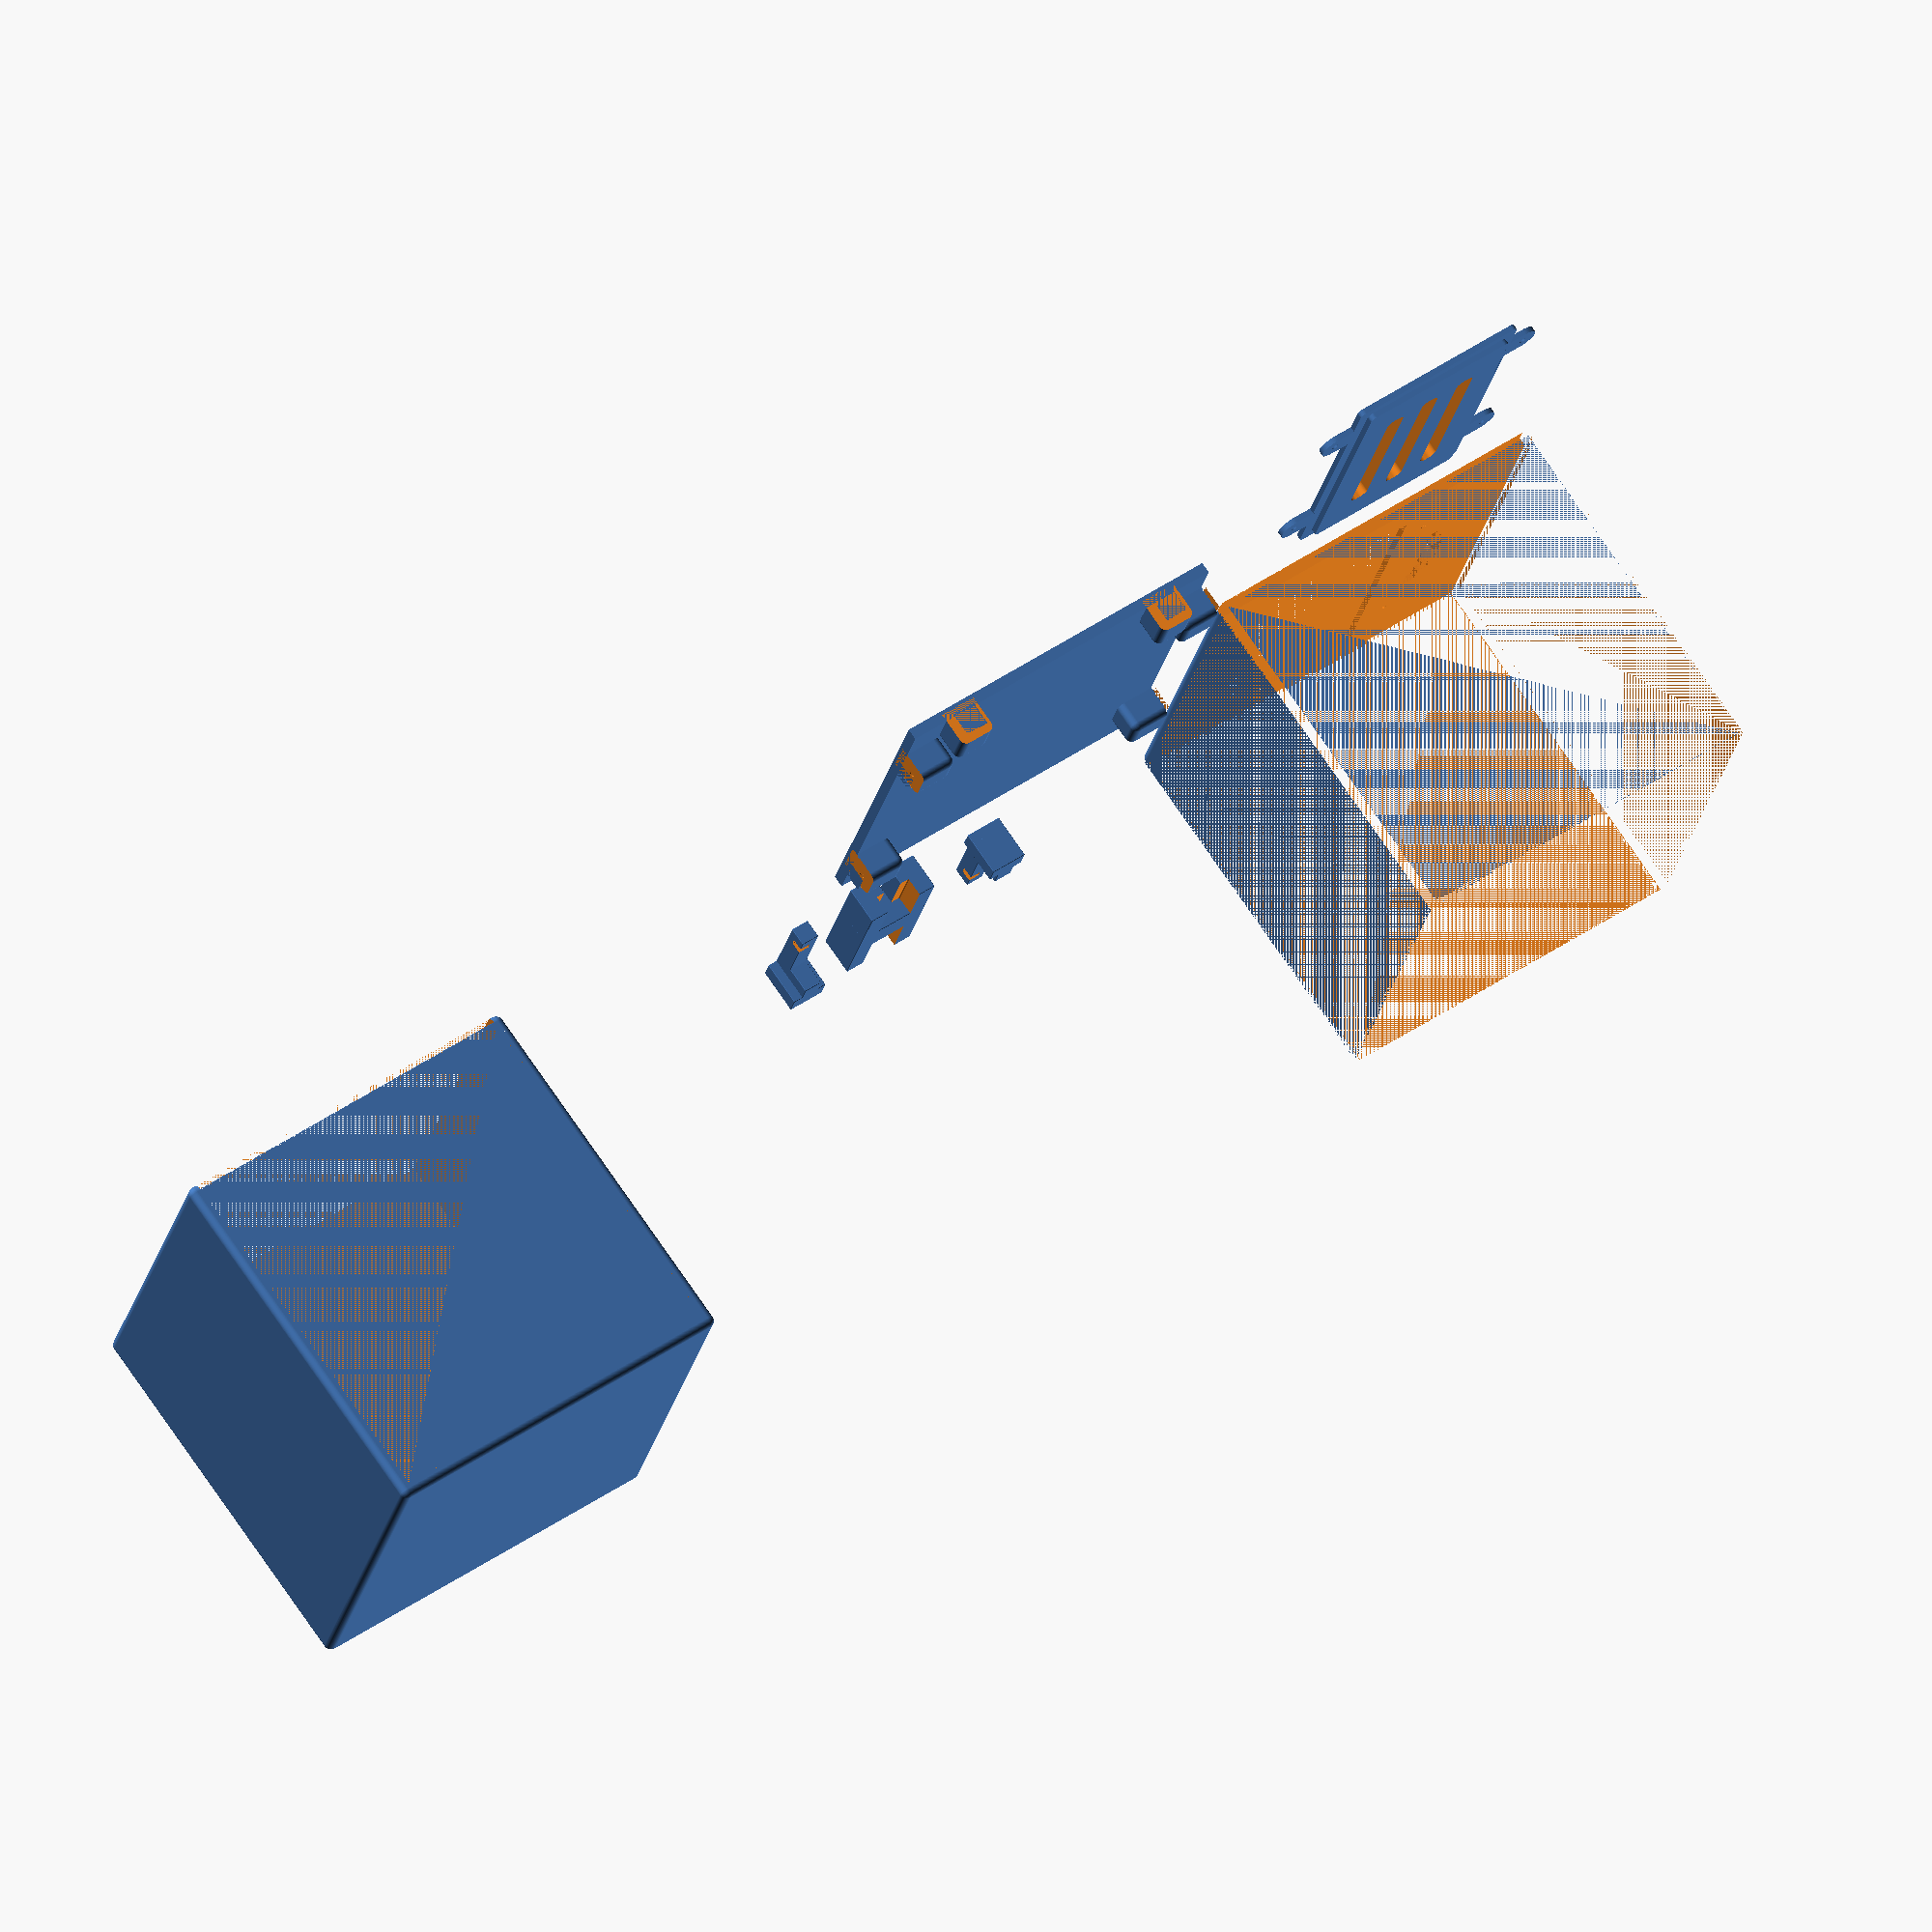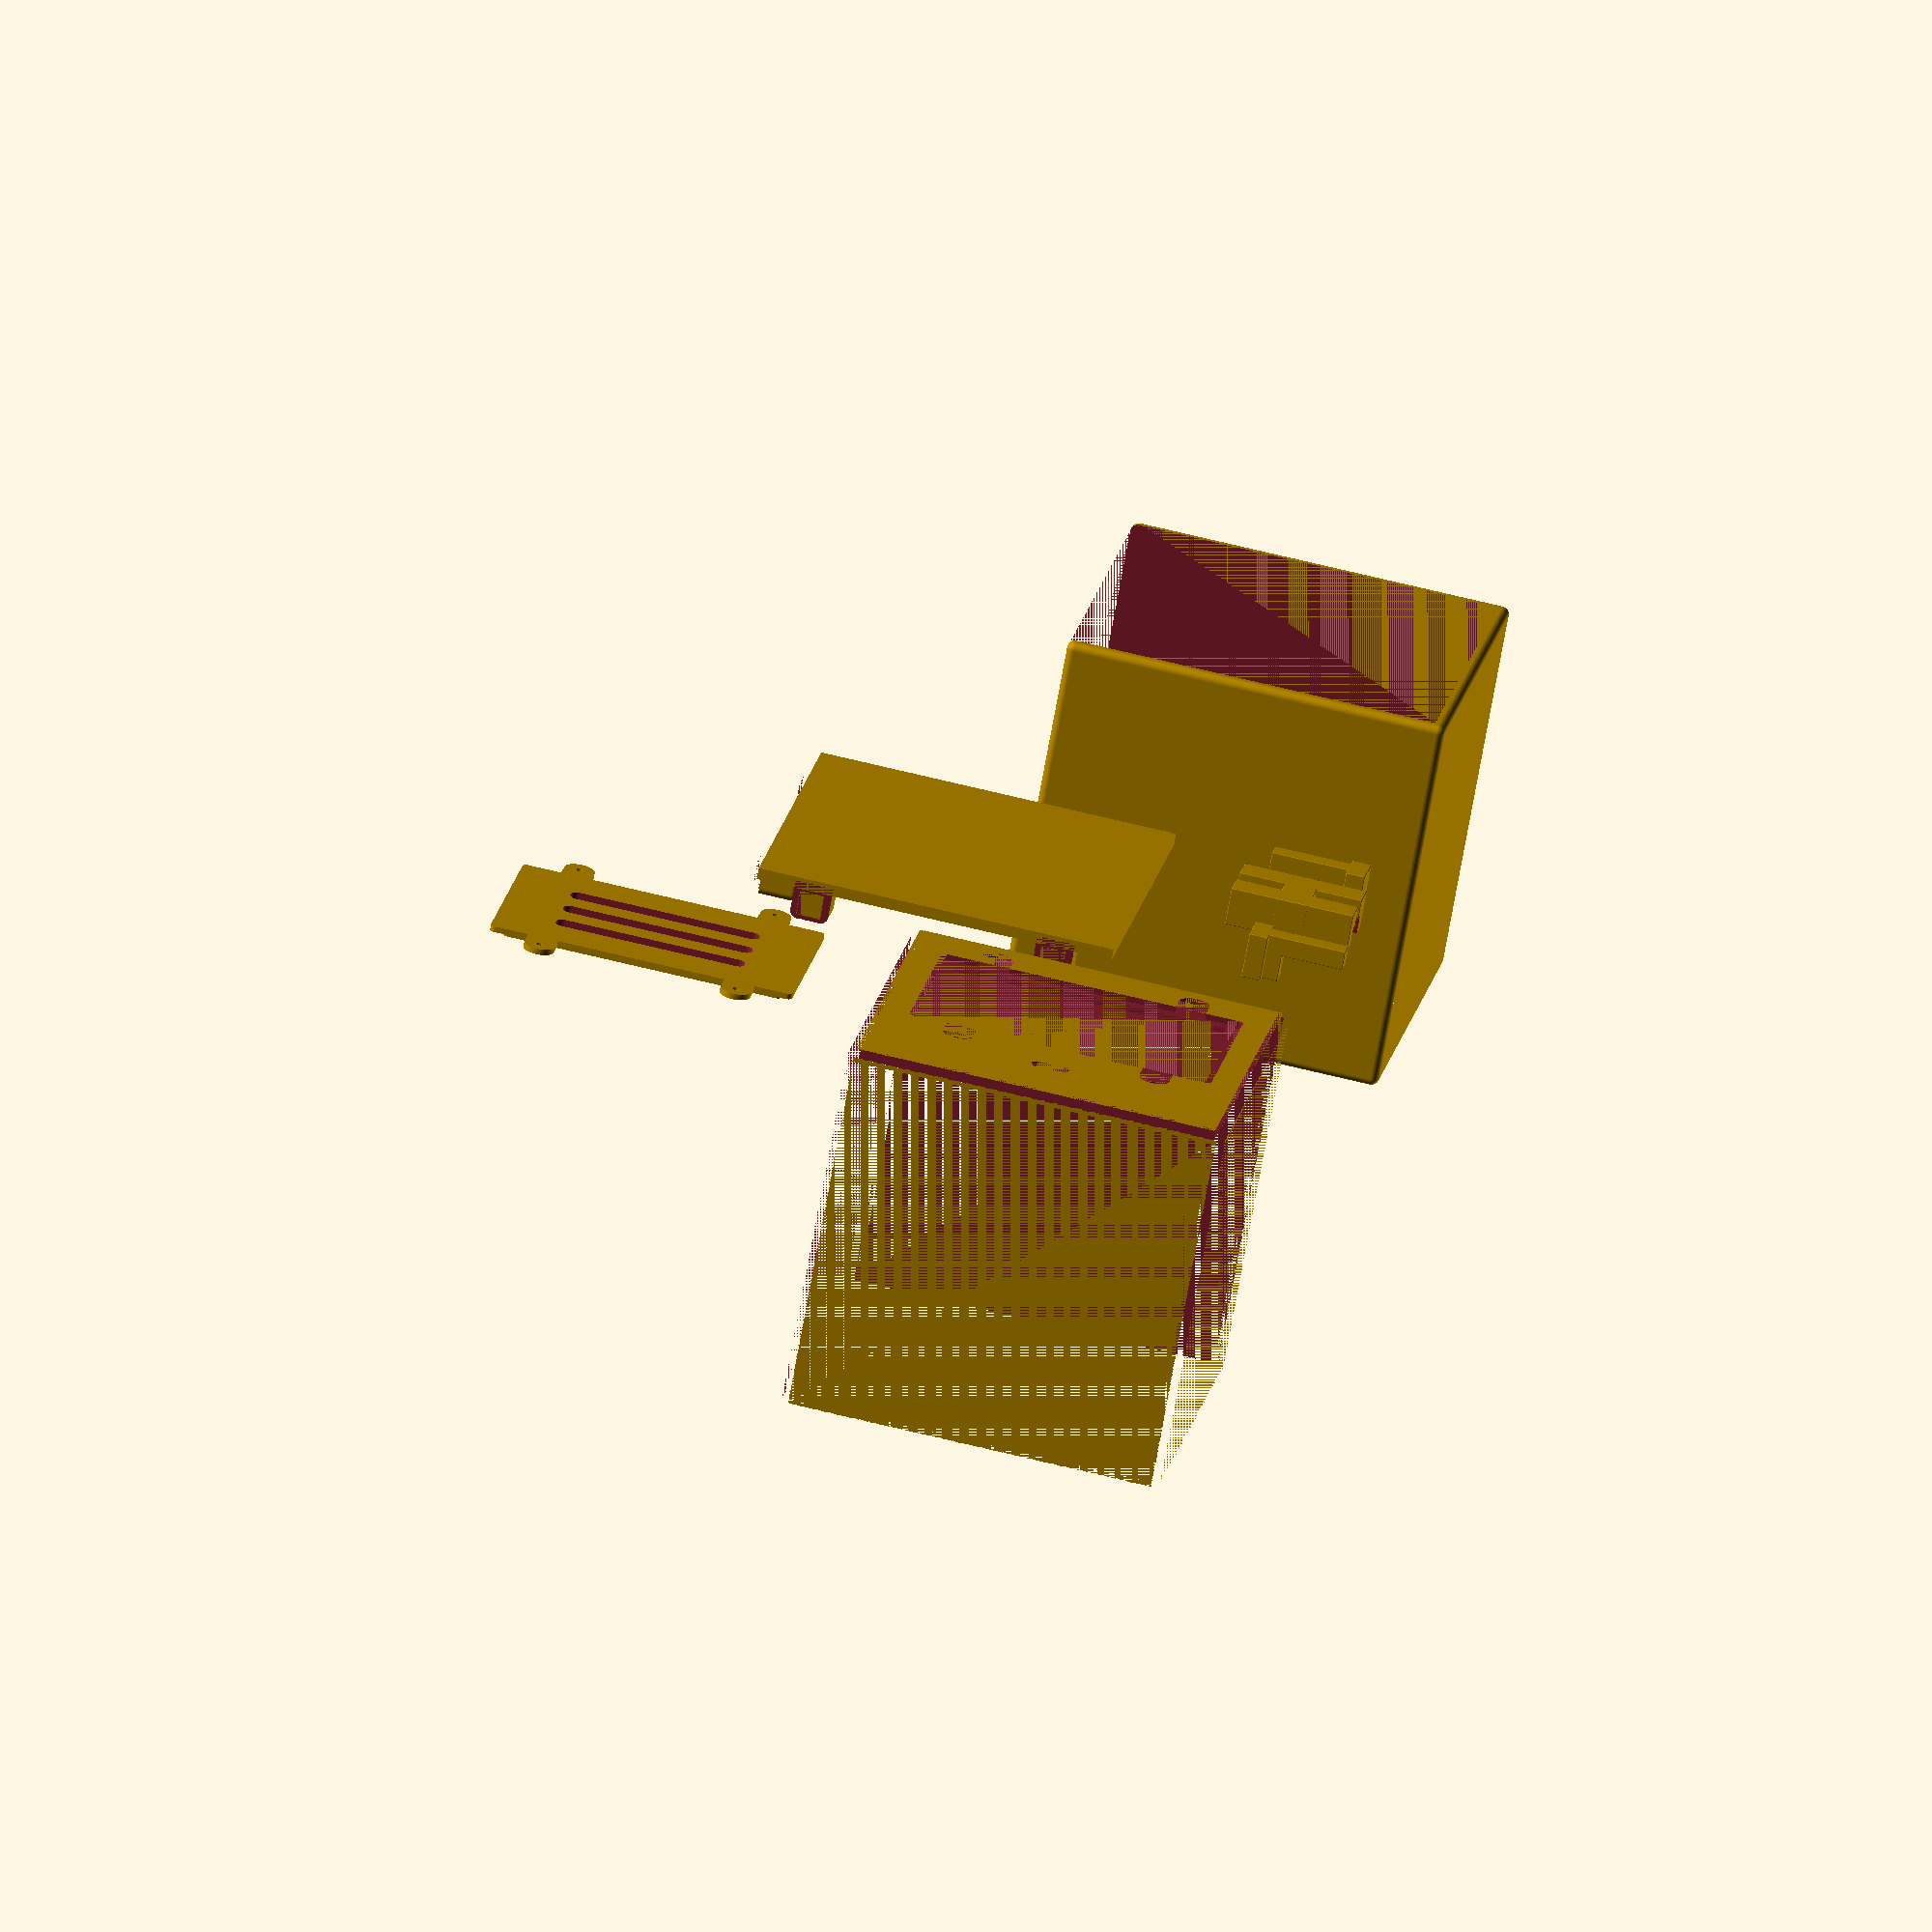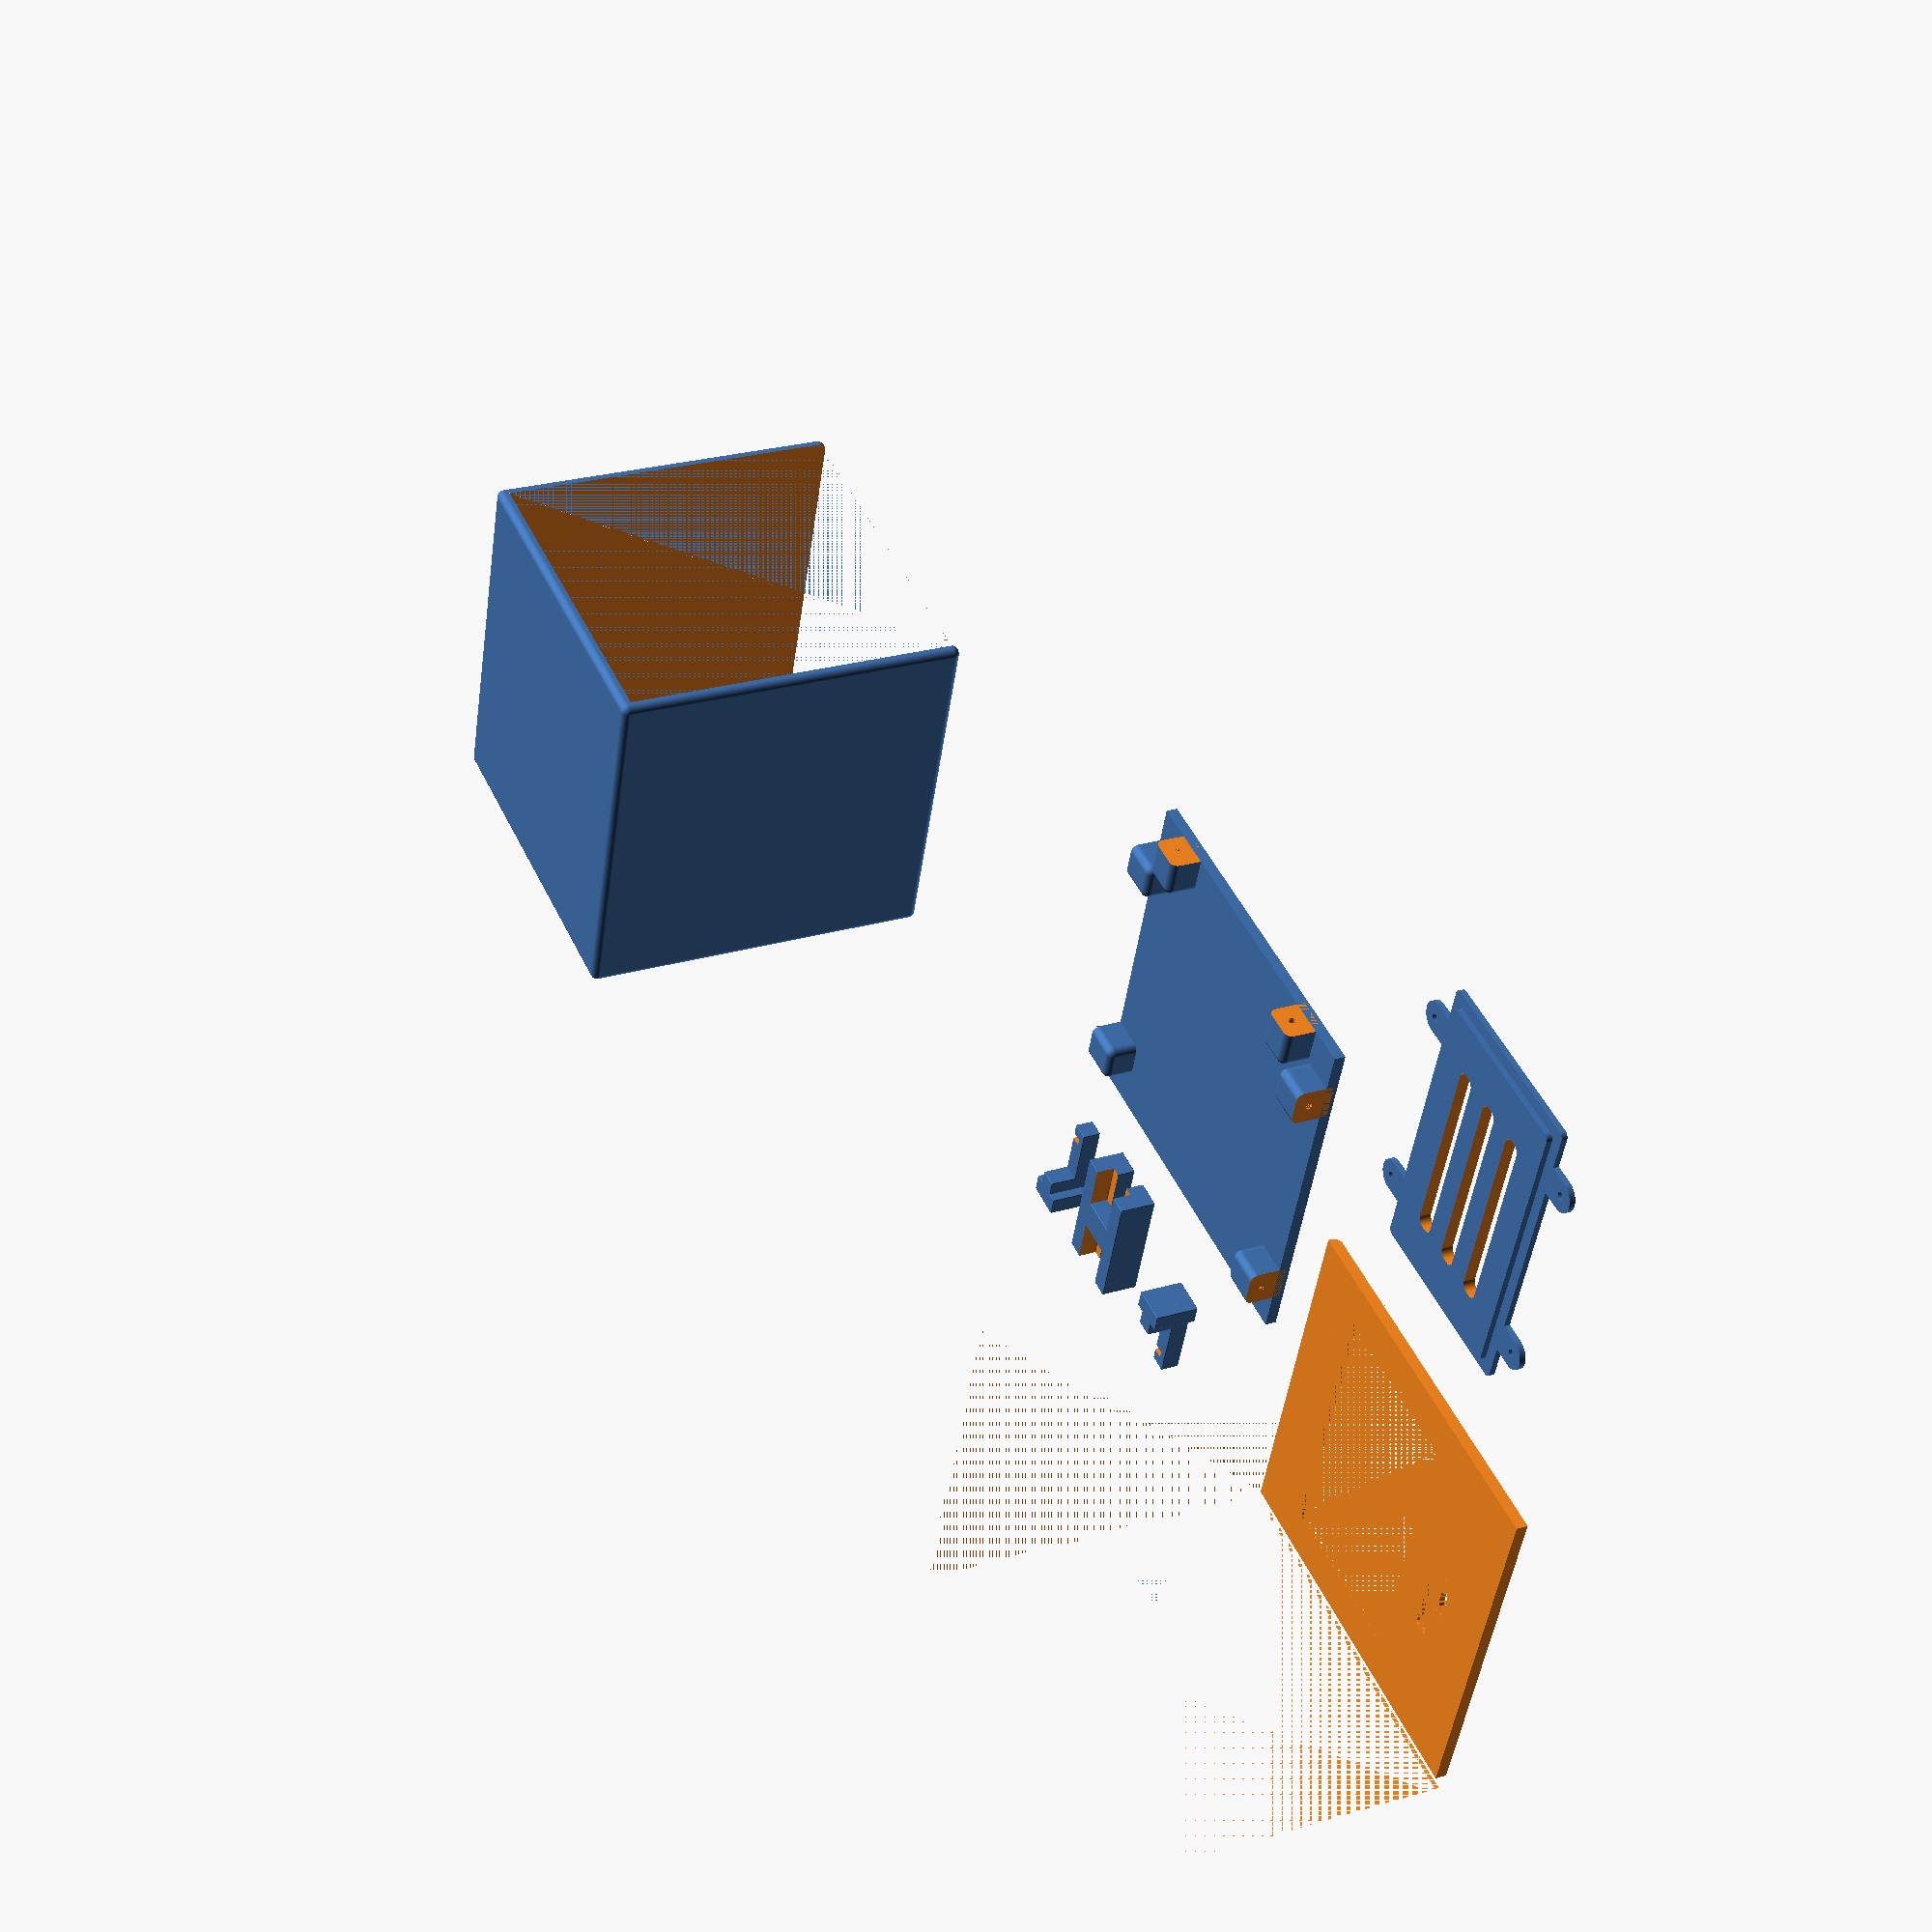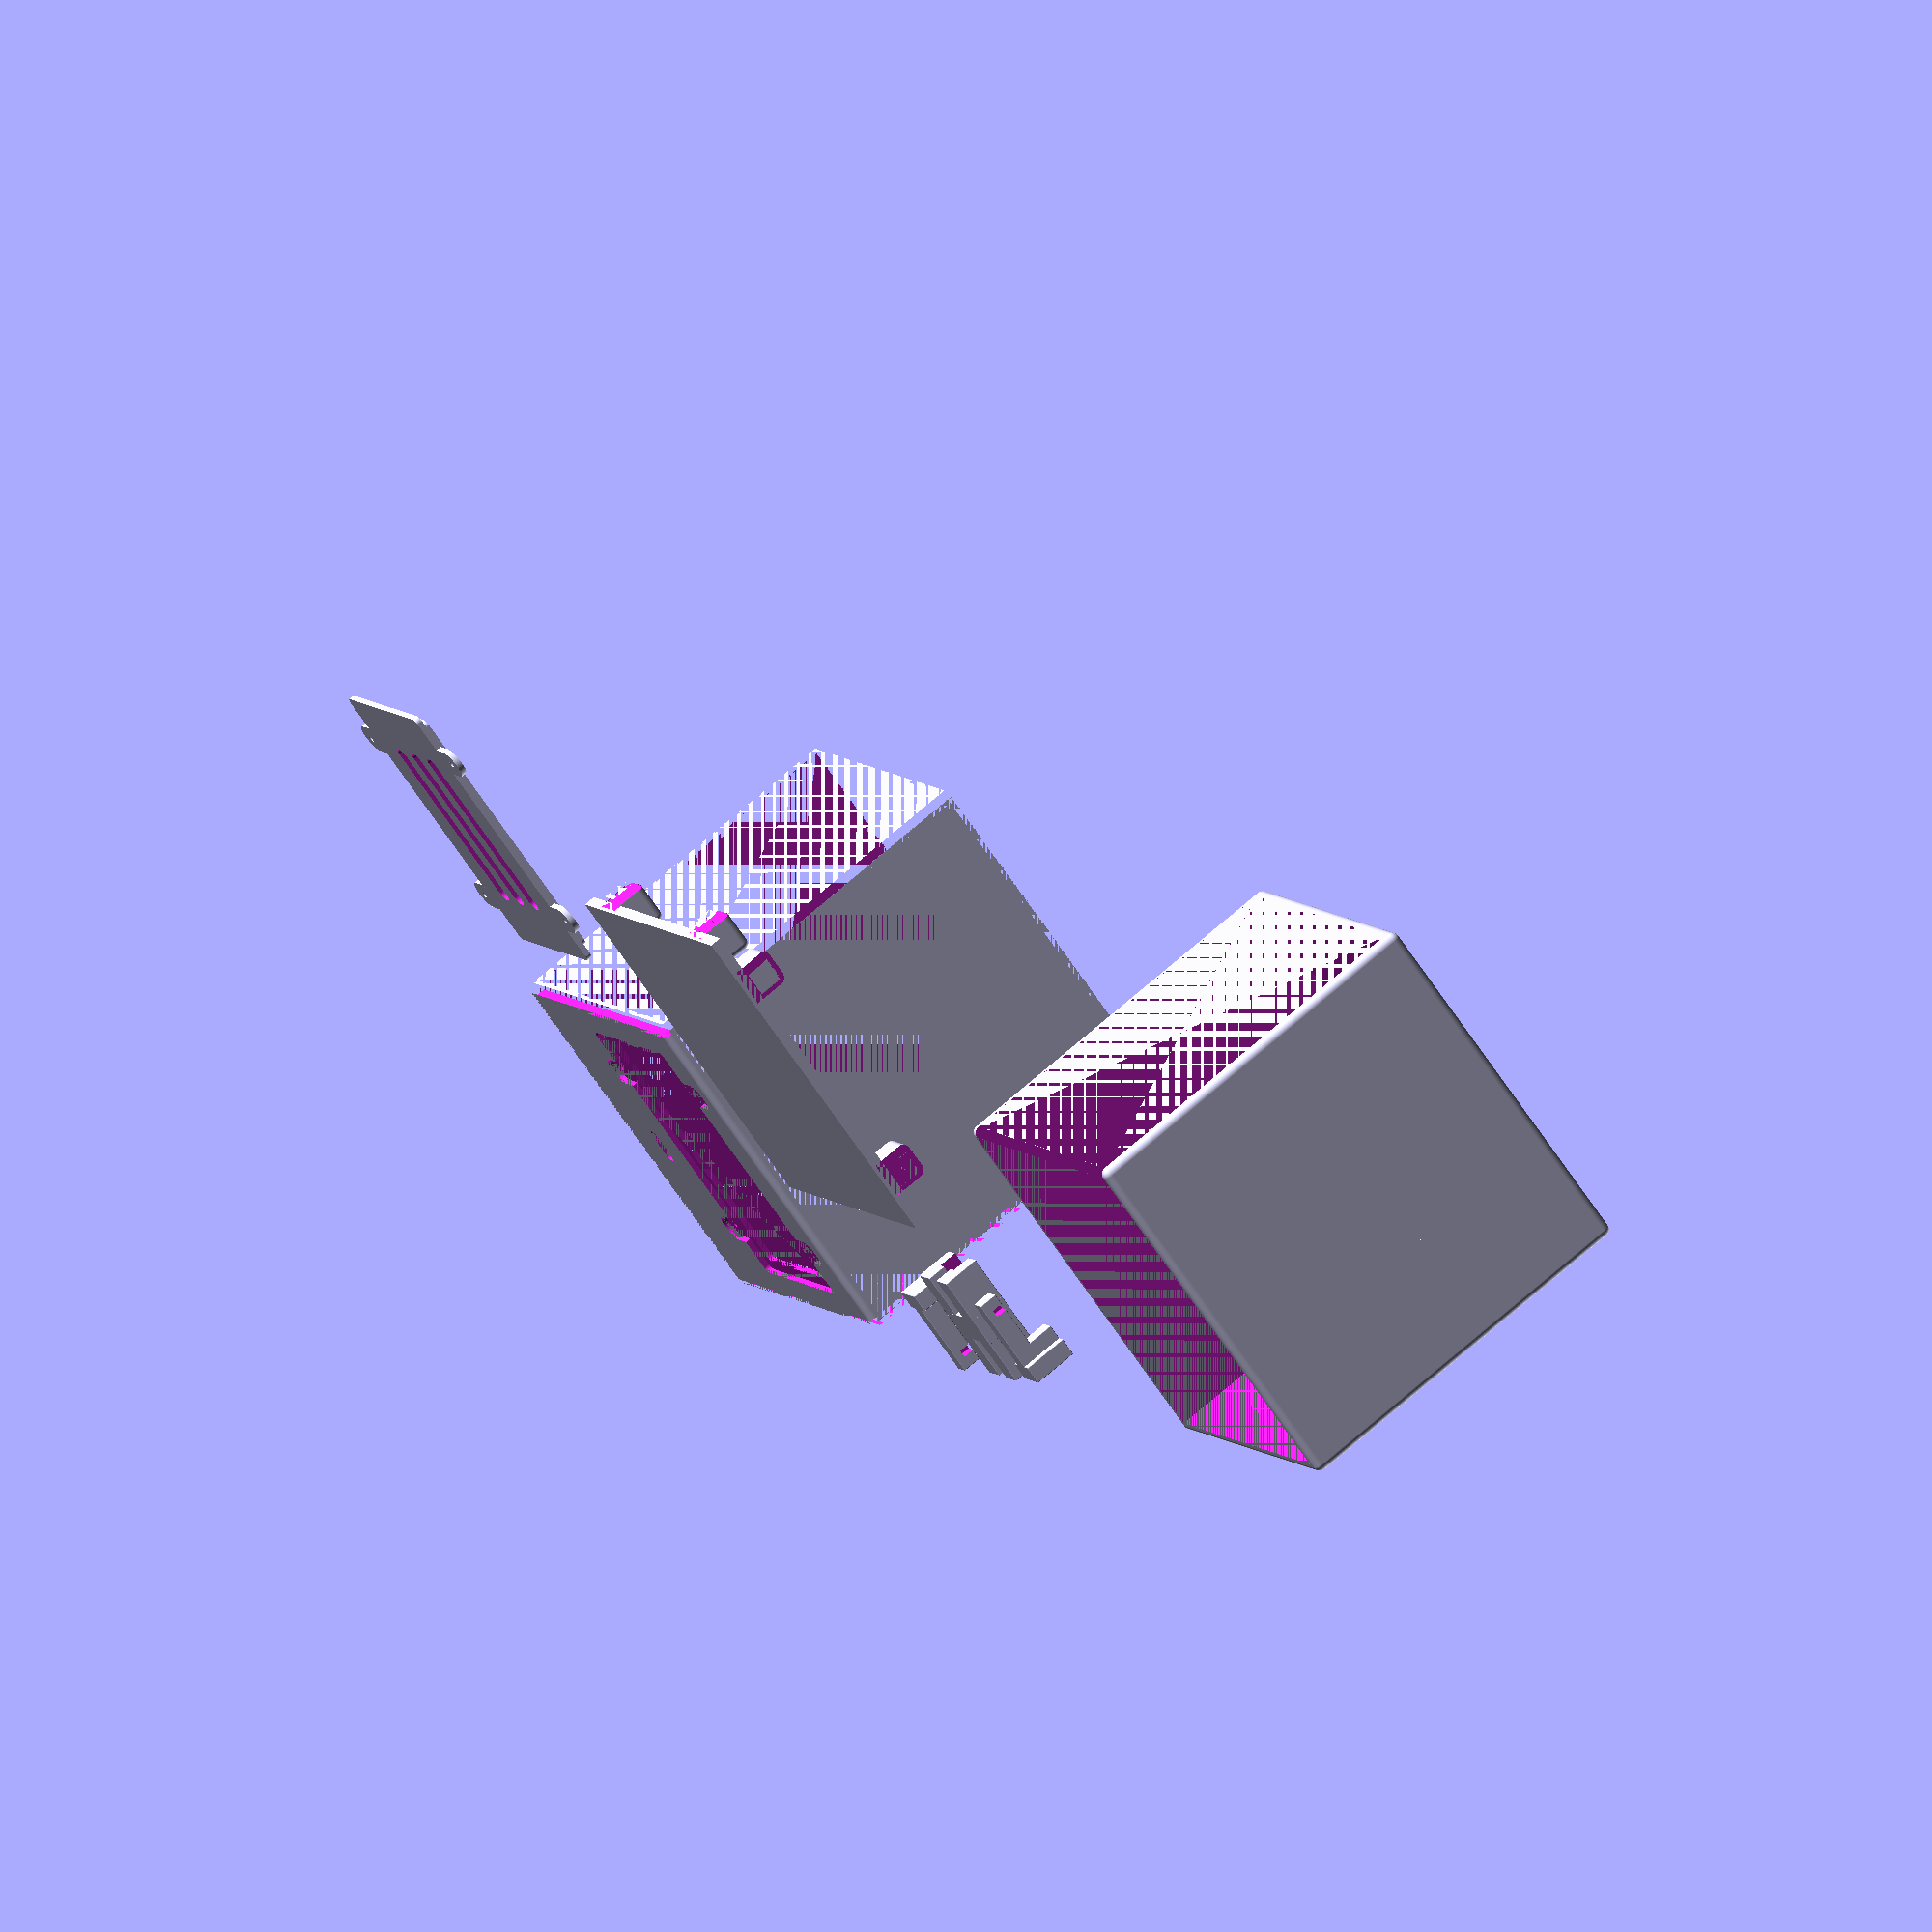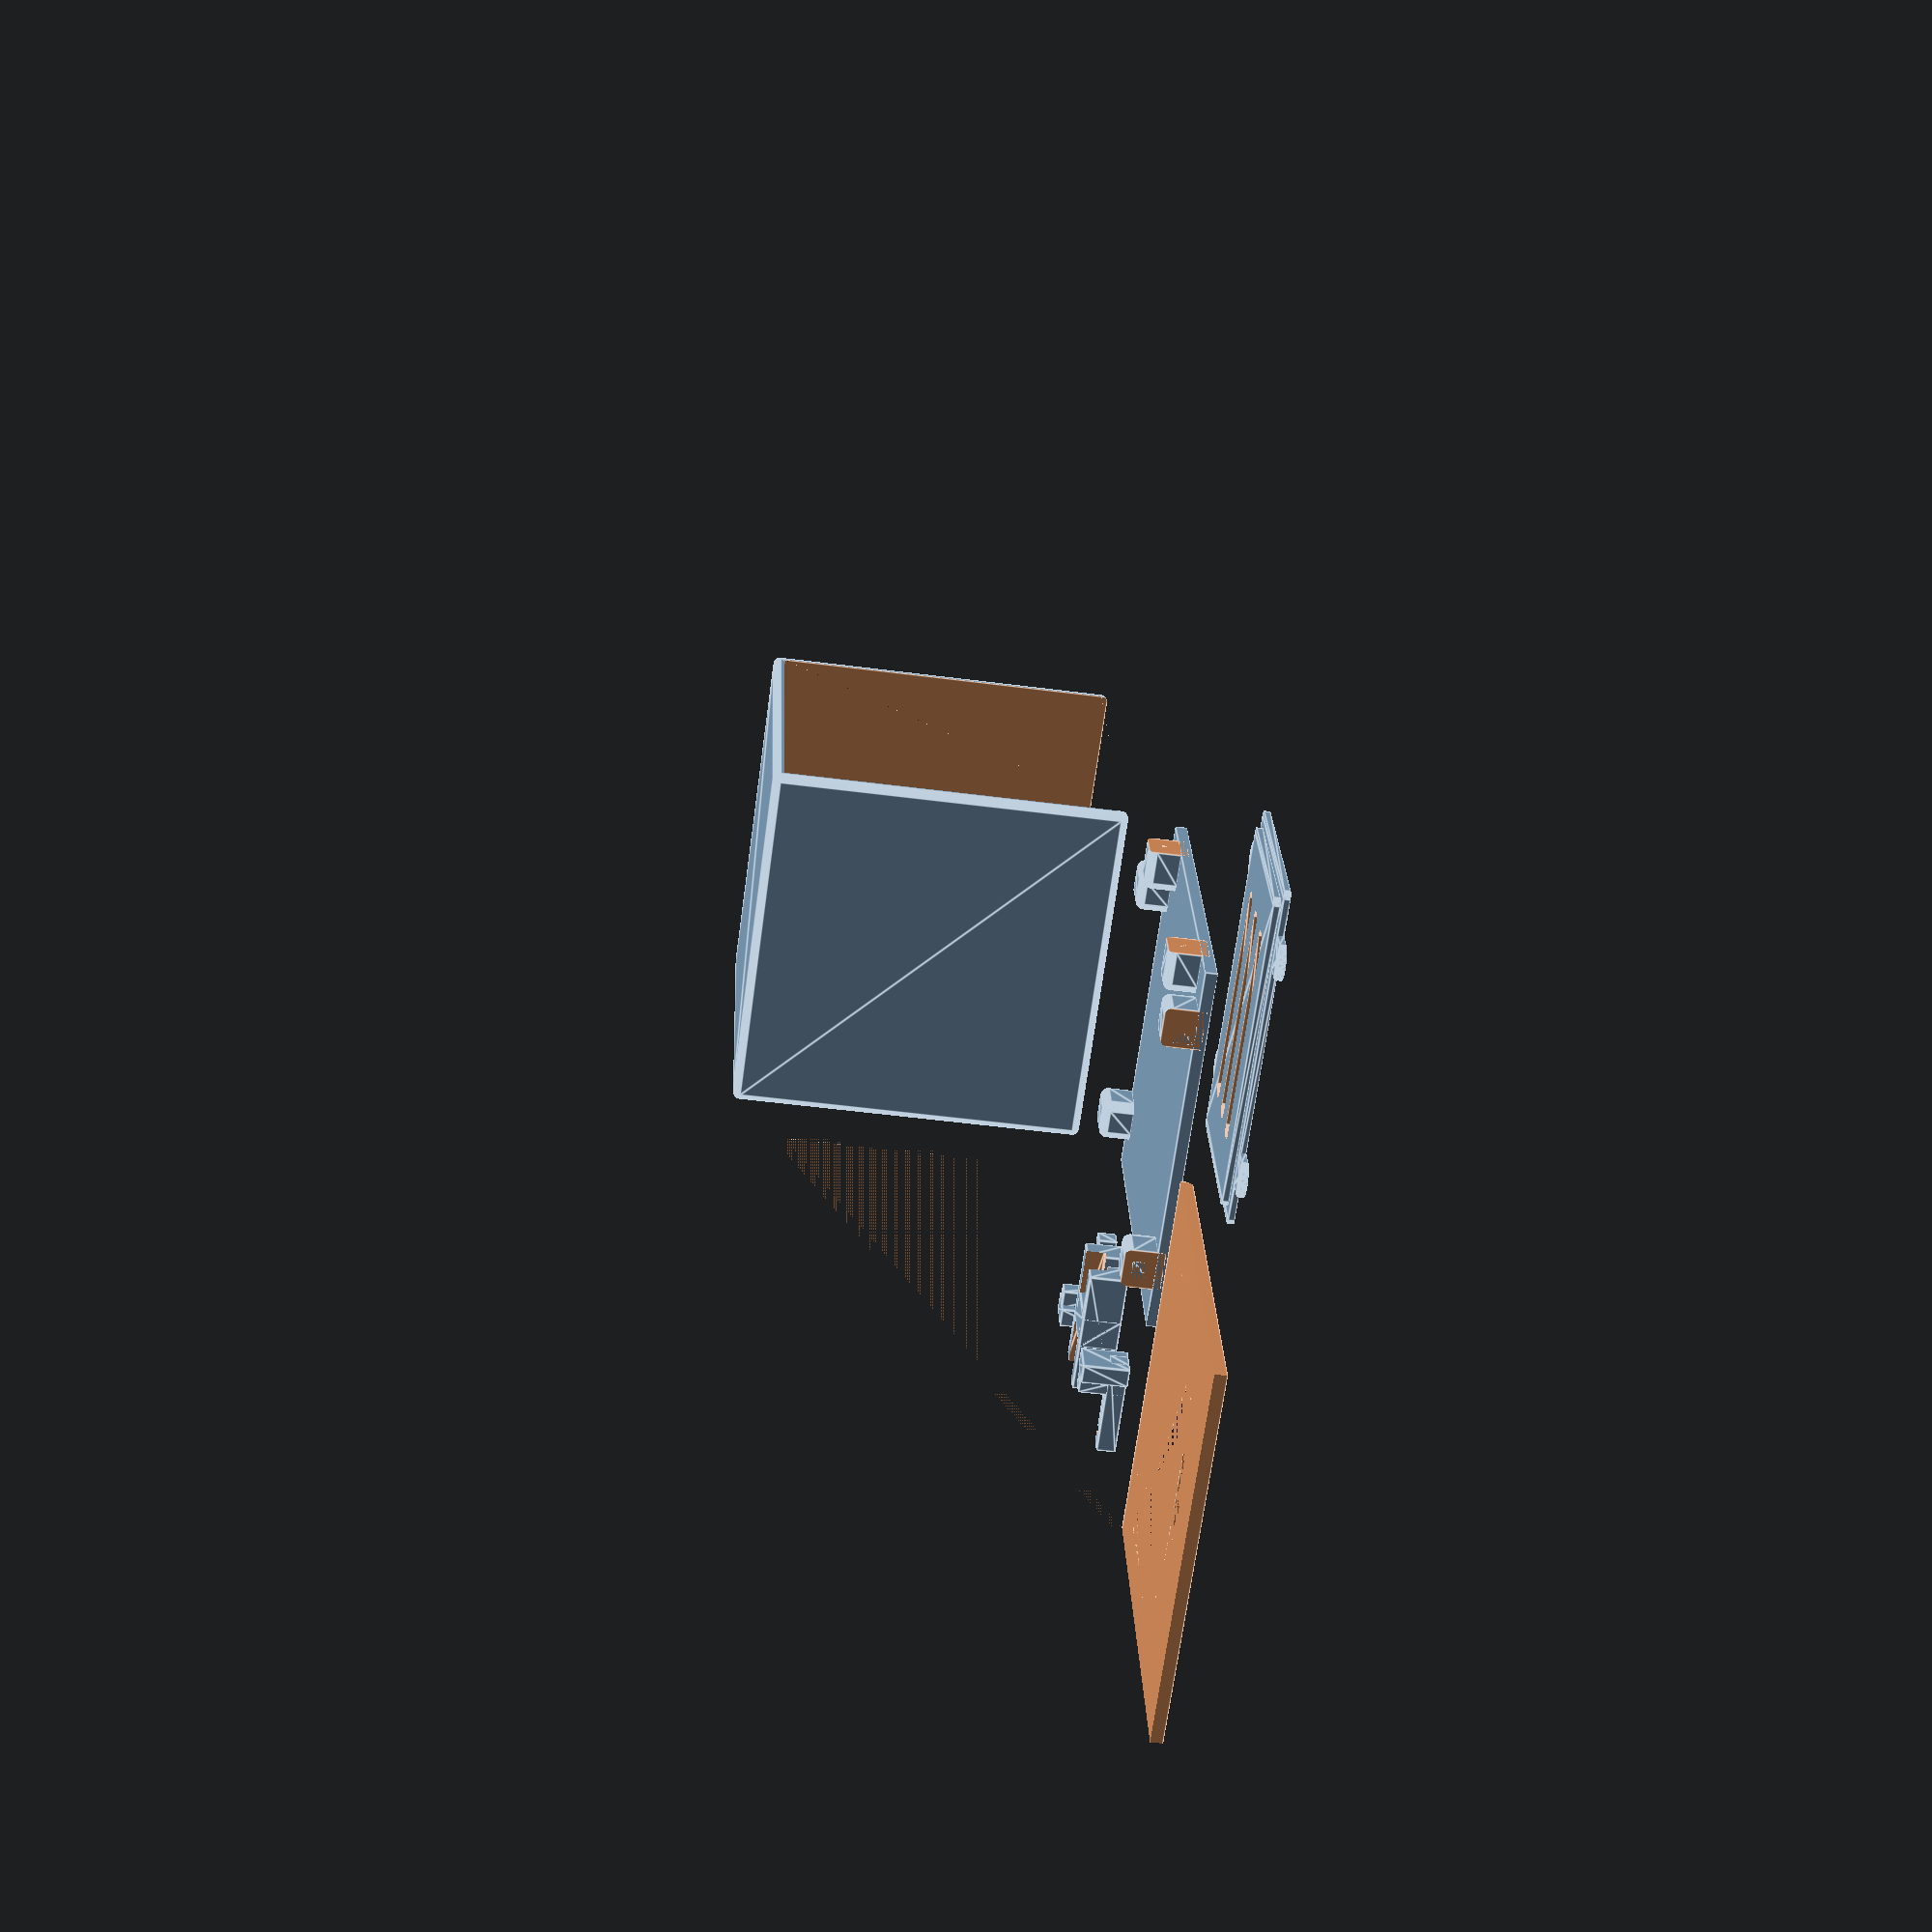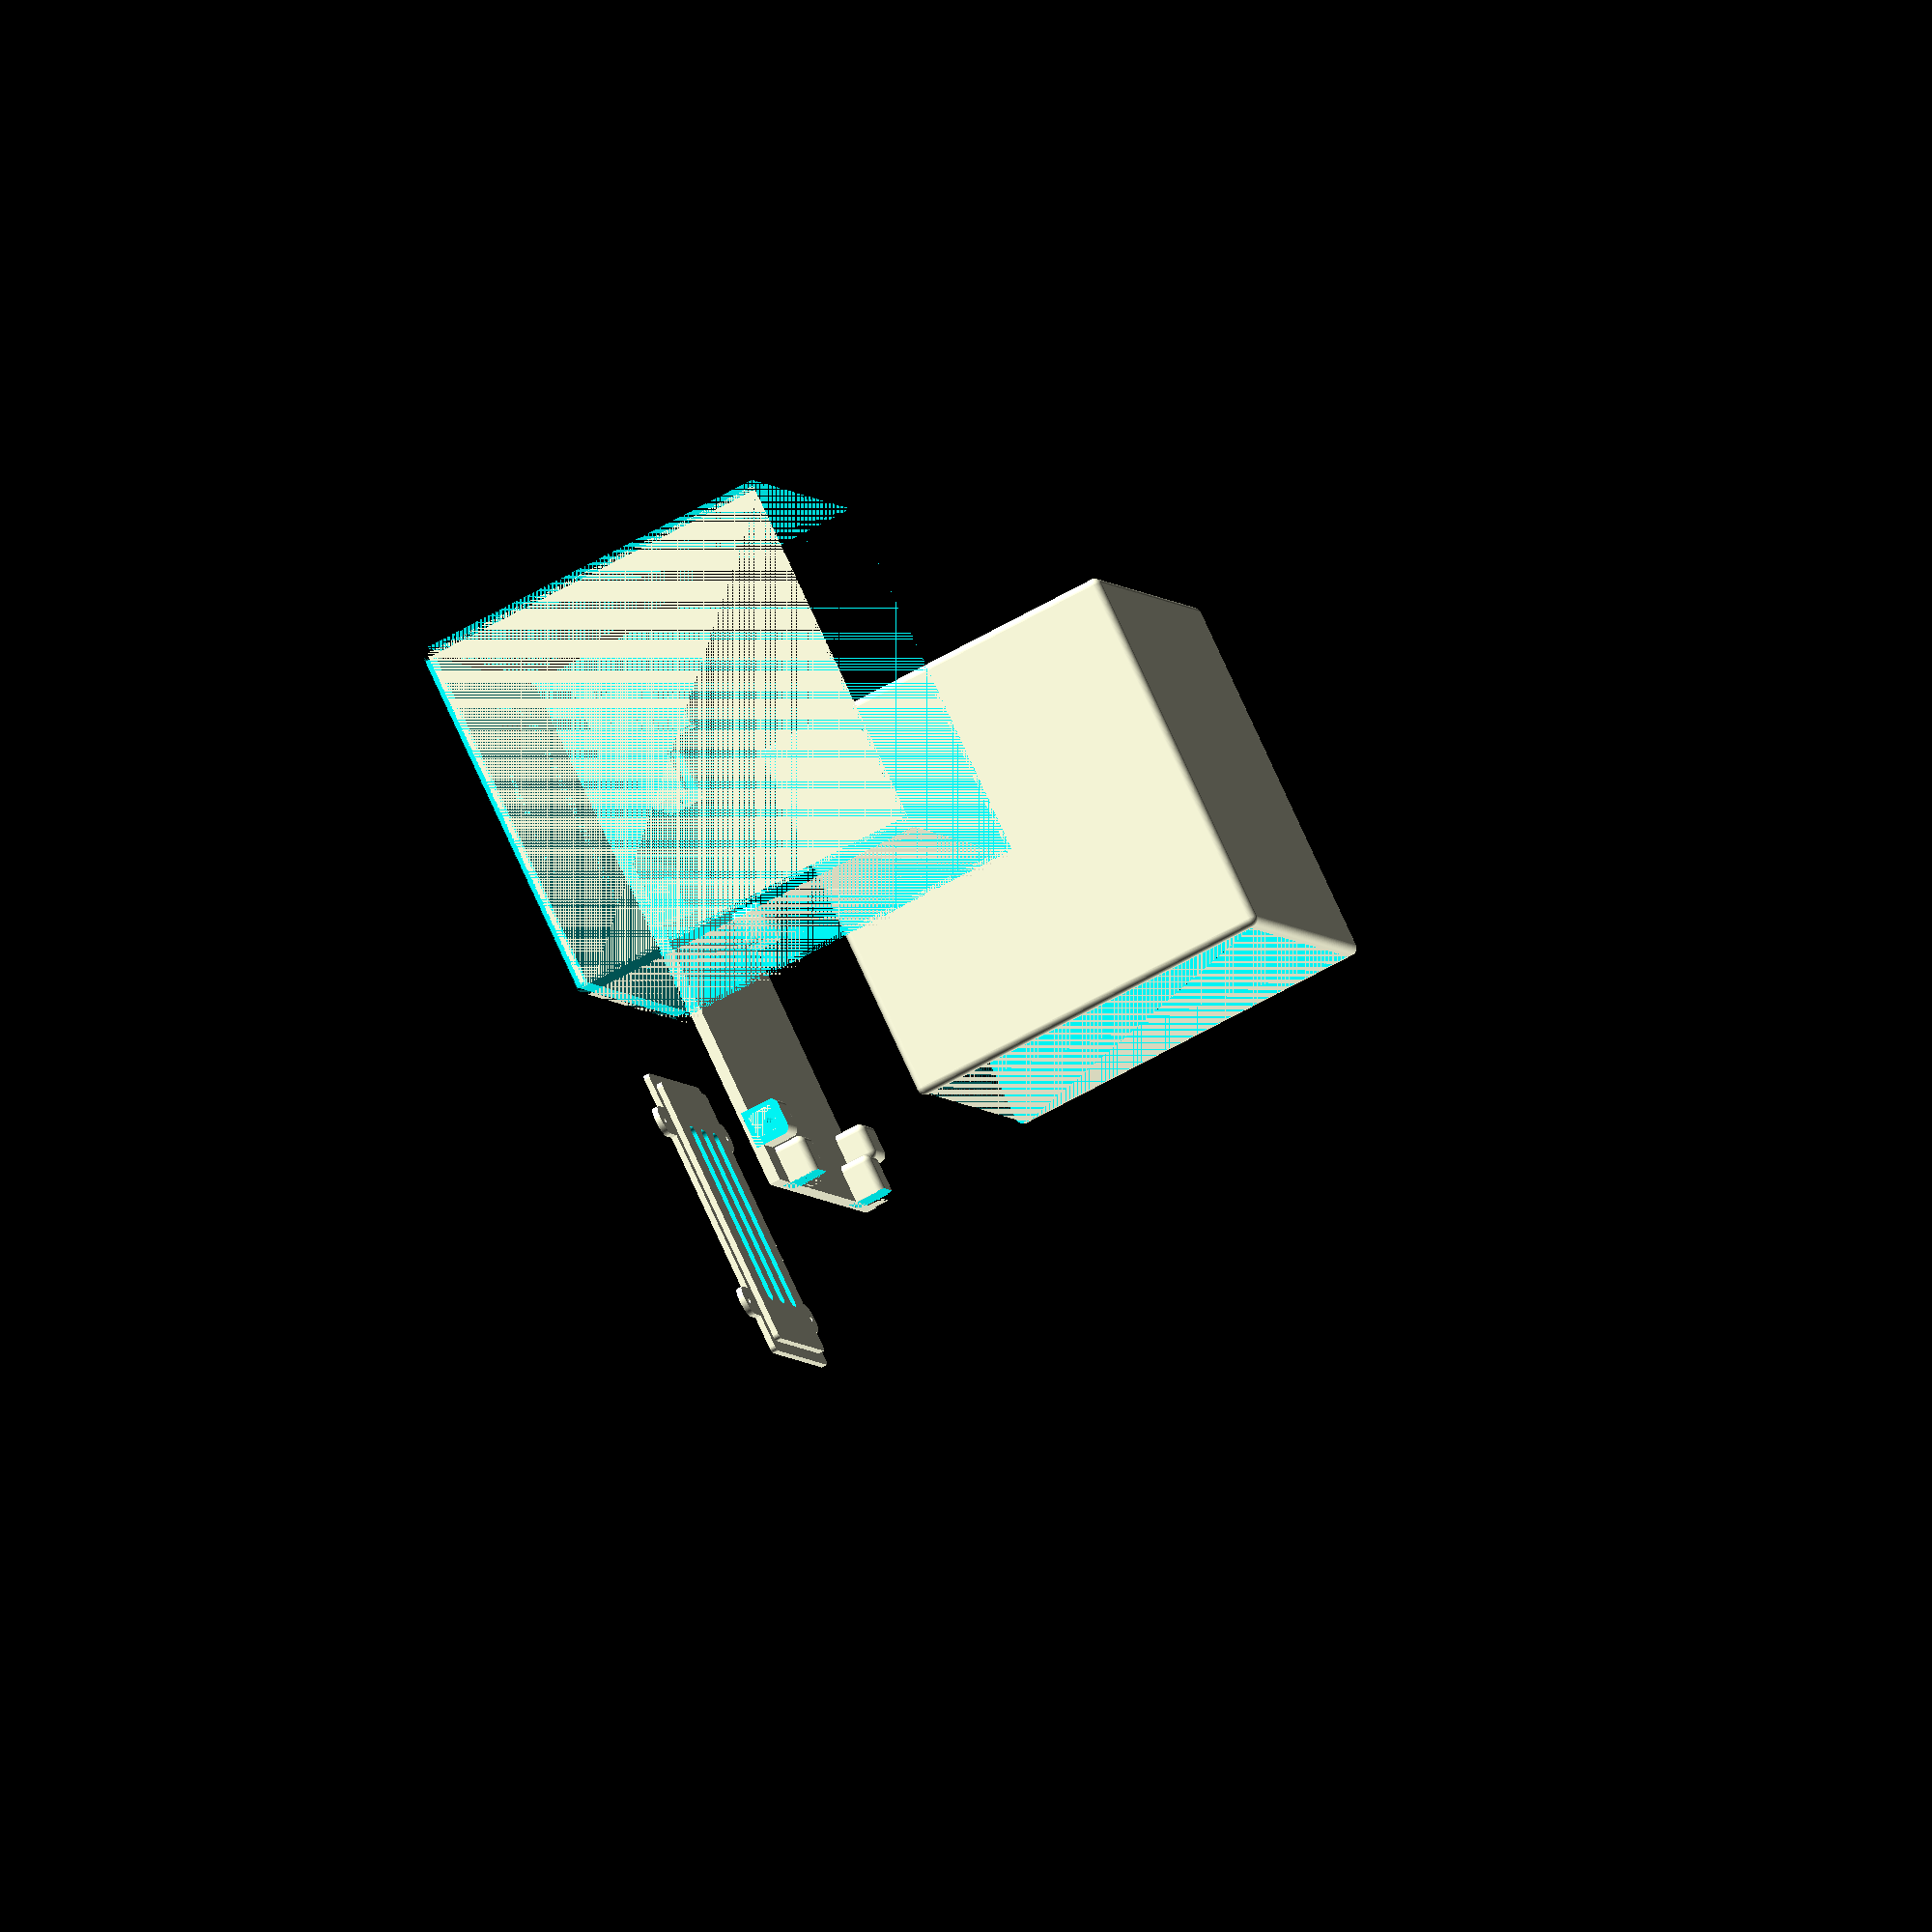
<openscad>
//todo: 
// - cover screws instead of sketchy glue? clips to receive screws?
// - usb holder clips
// - space on inverse backplate (so it's not ultra tight)
// - ir hole
// - ir inner cover
// - mode switch hole
// - temperature sensor hole
// - against my better judgement, LCD for temp/status? https://www.gotron.be/0-96-oled-display-met-i2c-voor-arduino.html 


// variable to toggle between printable rotations and visual representation for braining
IS_PRINT_VIEW = false;

// beginning of board rest levels relative to case floor
board_rest_floor_diff = 20;


// USB slot hole size
usbc_slot_width = 9.88;
usbc_slot_height = 4.1;

// Screw hole size (for 6.5mm x 2.2mm with head 1.5)
screw_hole_depth = 6.5;
screw_head_depth = 1.8;
screw_hole_radius = 1.9 / 2;


// Mount block sizes
screw_mount_width = 10;
screw_mount_height = 10;


// Case Shell without right side
translate([0, 0, 0])
union() {
	// print view (USE THIS ONE!)
	if (IS_PRINT_VIEW) {
		outer_case_without_floor_and_back_side(0,0,0);
	} else {
		translate([0, 0, 100]) {
			rotate([0, 90, 90]) { 
				outer_case_without_floor_and_back_side(0,0,0);
			}
		}
	}
	
	
	// Device holder slider bottom
	translate([20, 0, 10]) {
		rotate([180, 0, 0]) {
			device_holder_slider_bottom(110, -30);
		}
	}

	// Device holder unit left
	translate([30, 20, 30]) {
		rotate([90, 0, 0]) {
			device_holder_unit(140, -30, 0, true);
		}
	}

	// Device holder unit right
	translate([30, 0, -18]) {
		rotate([270, 0, 0]) {
			device_holder_unit(80, -30, 0, false);
		}
	}

	// Back panel
	outer_case_back_side(230,0,0); // mind the rounded side!
	rotate([0, 0, 90]) {
		back_panel_cover(120, -300, 0);
	}

	// Floor
	translate([120, 50, 0]) {
		floor();
	}	
}


// Test screw mount piece (deleteme)
// translate([-10, 0, 0]) {
// 	rotate([0, 0, 0]) {
// 		screw_mount_block(0);

// 		pos_and_rot = get_mount_screw_hole_pos_and_rot(0);
// 		translate(pos_and_rot[0]) {
// 			rotate(pos_and_rot[1]) {
// 				screw_hole(3);
// 			}
// 		}
// 	}
// }

module rounded_cube(size, radius) {
    translate([radius, radius, radius])  // shift to correct position
        minkowski() {
            cube([size[0]-2*radius, size[1]-2*radius, size[2]-2*radius]);
            sphere(r=radius, $fn=50*radius);
        }
}

module rounded_square_wall(pos, size, radius) {
	translate([pos[0]+radius, pos[1]+radius, pos[2]])
		linear_extrude(height=size[2]) 
			minkowski() {
				square([size[0]-2*radius, size[1]-2*radius]);
			circle(r=radius, $fn=50);
		}
}

module floor() {
	cube([94,94,3]);

	// Mount blocks sides (closer to front)
	translate([94, 0, 3]) {
		rotate([0, 0, 90]) {
			union() {
				// mount block left side
				translate([10, 0, 0]) {
					screw_mount_block(3 - screw_head_depth);
				}

				// mount block right side
				translate([20, 94, 0]) {
					rotate([0, 0, 180]) {
						// mount block left back
							screw_mount_block(3- screw_head_depth);
					}
				}
			}
		}
	}

	// Mount blocks sides (closer to back)
	translate([94, 64, 3]) {
		rotate([0, 0, 90]) {
			union() {
				// mount block left side
				translate([10, 0, 0]) {
					screw_mount_block(3 - screw_head_depth);
				}

				// mount block right side
				translate([20, 94, 0]) {
					rotate([0, 0, 180]) {
						// mount block left back
							screw_mount_block(3- screw_head_depth);
					}
				}
			}
		}
	}

	// Mount blocks back side
	translate([94, 94, 3]) {
		rotate([0, 0, 180]) {
			union() {
				// mount block left side
				translate([10, 0, 0]) {
					screw_mount_block(3 - screw_head_depth);
				}

				// mount block left side
				translate([74, 0, 0]) {
					screw_mount_block(3 - screw_head_depth);
				}
			}
		}
	}
}

// screw_head_offset distance claimed by case or other parts
module screw_mount_block(wall_thickness=3) {
	rounding_cutoff = 2;

	block_depth = screw_hole_depth - wall_thickness + rounding_cutoff + 5;
	translate([0, -rounding_cutoff, -rounding_cutoff]) {
		difference() {
			// Mount block
			rounded_cube([screw_mount_width, block_depth, screw_mount_width], rounding_cutoff);
			
			// Rounding cutoff on wall side
			translate([0, 0, 0]) {
				cube([screw_mount_width, rounding_cutoff, screw_mount_height]);
			}

			// Rounding cutoff on bottom for attachment
			translate([0, 0, 0]) {
				cube([screw_mount_width, block_depth, rounding_cutoff]);
			}
			
			
			// Screw hole in block
			translate([screw_mount_width/2, rounding_cutoff, screw_mount_height/2+rounding_cutoff/2]) {
				rotate([270, 0, 0]) {
					screw_hole(screw_hole_depth-wall_thickness);
				}
			}			
		}
	}
}

function get_mount_screw_hole_pos_and_rot(wall_thickness=3) = 
	[
		[screw_mount_width/2, wall_thickness, screw_mount_height/2-1],
		[90,90,0]
	];


module screw_hole(depth) {
	linear_extrude(height=depth) {
		circle(r=screw_hole_radius, $fn=20);
	}
}



// 8 wide
// with_difference_hole: 
// true: simulates a screw (used to difference in case)
// false: actual hole as visible
module backplate_screw_hole_holder(x, y, z, with_difference_hole=true) {
	translate([x,y+5,z]) {
		linear_extrude(height=1.5) { 
			difference() {
				union() {
					square([8, 5.5]); // Attahment clip square part
					translate([4, 0, 0]) // Attachment clip round part
						circle(r=4, $fn=100);

				}
				if (with_difference_hole) {
					translate([4, 0, 0])
						circle(r=screw_hole_radius, $fn=50); // Screw hole
				}
			}
			
		}
		if (!with_difference_hole) {
			translate([4, 0, 0]) {
				linear_extrude(height=3) {
					circle(r=screw_hole_radius, $fn=50); // Screw hole
				}
			}
		}
	}
}

module air_vent() {
	translate([0,0,-2]) {
		rounded_cube([50, 5, 7], 2);
	}
}

// is_true_panel: true: actual panel, false: difference hole
module back_panel_cover(x, y, z, is_true_panel=true) {
	translate([x, y, z]) {
		difference() {
			// Back cover panel
			union() {
				rounded_square_wall([0, 0, 0], [80, 50,1.5], 1.5); // bot layer
				rounded_square_wall([3, 3, 1.5], [74, 44,1.5], 1.5); // top layer
				backplate_screw_hole_holder(10, -10, 0, is_true_panel);
				backplate_screw_hole_holder(62, -10, 0, is_true_panel);
				translate([80, 60, 0]) {
					rotate([0, 0, 180]) {
						backplate_screw_hole_holder(10, 0, 0, is_true_panel);
						backplate_screw_hole_holder(62, 0, 0, is_true_panel);
					}
				}
			}
			// Air cents
			if (is_true_panel) {
				union() {
					translate([15,11.5,0]) {
						air_vent();
					}
					translate([15,22.5,0]) {
						air_vent();
					}
					translate([15,33.5,0]) {
						air_vent();
					}
				}
			}
		}		
	}
}


module outer_case_without_floor_and_back_side(x, y, z) {
	translate([x, y, z]) {
		difference() {
			rounded_cube([100, 100, 100], 2);
			translate([3, 3, 3])             // 3mm wall thickness
				cube([97, 94, 97]);          // inner cavity (leave 3mm bottom)
		}
	}
}

// 9.88mm x 4.1mm USB-C port hole - sticks 1.5mm out of board
module usbc_slot() {
    linear_extrude(height=3) {
        hull() {
            translate([1.5, 1.5]) circle(r=1.5, $fn=32);
            translate([8.38, 1.5]) circle(r=1.5, $fn=32);
            translate([8.38, 2.6]) circle(r=1.5, $fn=32);
            translate([1.5, 2.6]) circle(r=1.5, $fn=32);
        }
    }
}

module usbc_slot_with_holder() {
    inside_layer_offset = 1.5;

	usbc_slot_inner_padding = 0.5;


    board_rest_width = 30;
    board_rest_height = 2;

    // Board Rest
    translate([0, board_rest_height + usbc_slot_height/2, inside_layer_offset]) {
        cube([board_rest_width, usbc_slot_height, inside_layer_offset]);
    }

	// USBC slot inner padding
	translate([(board_rest_width - usbc_slot_width)/2 - usbc_slot_inner_padding/2, 0 - usbc_slot_inner_padding/2, inside_layer_offset]) {
		cube([usbc_slot_width + usbc_slot_inner_padding, usbc_slot_height + usbc_slot_inner_padding, inside_layer_offset]);
	}

    // USB-C port hole
    translate([(board_rest_width - usbc_slot_width)/2, 0, 0]) {
        usbc_slot();
    }

	// Button padding right
	translate([board_rest_width/2+usbc_slot_width/2+1.7, 1, inside_layer_offset]) {
		cube([4, 4, inside_layer_offset]);
	}

	// Button padding left
	translate([board_rest_width/2-usbc_slot_width/2-1.7-4, 1, inside_layer_offset]) {
		cube([4, 4, inside_layer_offset]);
	}
}


module outer_case_back_side(x, y, z) {
	// 3mm missing on each side except top side, yet part of the case
	translate([x, y, z]) {
		difference() {
			rounded_cube([100, 100, 100], 2);
			translate([0, 0, 3])             // 3mm wall thickness
				cube([100, 100, 100]);       // inner cavity (leave 3mm bottom and back)
			translate([0,0,0])				// Cut off left rounded wall
				cube([100, 3, 100]);
			translate([0,97,0])				// Cut off right rounded wall
				cube([100, 3, 100]);

			translate([0,0,97])				// Cut off top rounded wall
				cube([100, 100, 3]);
			translate([97,0,0])				// Cut off front rounded wall
				cube([3, 100, 100]);

			// Back cover slot
			translate([65,3+94-80-7,0]) {
				rotate([0, 0, 90]) {
					back_panel_cover(-0, 0, 0, false);
				}
			}

			// USB-C slot
			translate([3+94-board_rest_floor_diff + 4.1, 3+94/2-30/2 ,0]) {
				rotate([0, 0, 90]) {
					usbc_slot_with_holder();
				}
			}
		}
	}
}


// Bars attached to the floor of the case for sliding in the device holder
module device_holder_slider_bottom(x, y) {
	// Configuration
	// Board size + excess space on holder slot (2mm each side)
	// 28.3 + 2 + 2 = 32.3
	depth = 32.3;
	single_slot_depth = 12;
	slide_clearance = 0.05; // on this side of the slider, total is *2
	rounding_cutoff = 1;

	union() {
		// Left bar
		// X 0 to 7.5
		translate([x, y, 0]) {
			difference() {
				rounded_cube([7.5-slide_clearance, depth, 10], 0.2);
				translate([5-slide_clearance, -rounding_cutoff, 0-rounding_cutoff])
					rounded_cube([2.5+slide_clearance+rounding_cutoff, depth+rounding_cutoff*2, 5+slide_clearance+rounding_cutoff], 0.2);
			}
		}

		// Right bar
		// X 12.5 to 20
		translate([x+12.5+slide_clearance*2, y, 0]) {
			difference() {
				rounded_cube([7.5-slide_clearance, depth, 10], 0.2);
				translate([-rounding_cutoff, -rounding_cutoff , 0-rounding_cutoff])
					rounded_cube([2.5+slide_clearance+rounding_cutoff, depth+rounding_cutoff*2, 5+slide_clearance+rounding_cutoff], 0.2);
			}
		}

		// Center block
		block_size = depth-single_slot_depth*2;
		translate([x, y+single_slot_depth, 0]) {
			rounded_cube([20+slide_clearance, block_size, 10], 0.2);
		}
	}
}

// Device holder unit - loose prints or with support
// is_left_holder either left holder or right holder
module device_holder_unit(x, y, z, is_left_holder) {
	single_slot_depth = 12;
	slide_clearance = 0.05;
	rounding_cutoff = 1;


	union() {
		// Bottom slide block
		translate([x, y, z]) {
			rounded_cube([10, single_slot_depth, 5-slide_clearance], 0.2);
		}
		// Middle slide block
		translate([x+2.5+slide_clearance, y, z+5-slide_clearance-1]) {
			rounded_cube([5-slide_clearance, single_slot_depth, 5 + slide_clearance], 0.2); // Arbitrary height for slide access without breaking risk
		}

		// Total height for slide system without beams is now 15mm from case floor

		// Holder support beam 3mm  on either side of device free
		if (is_left_holder) {
			translate([x+2.5+slide_clearance,y,z]) {
				difference() {
					rounded_cube([5-slide_clearance, 5, board_rest_floor_diff+5], 0.2);
					translate([-rounding_cutoff, 3-rounding_cutoff, board_rest_floor_diff]) {
						rounded_cube([3+rounding_cutoff, 3+rounding_cutoff, 2], 0.2);
					}
				}
			}
		} else {
			translate([x+2.5+slide_clearance,y+single_slot_depth-5,z]) {
				difference() {
					rounded_cube([5-slide_clearance, 5, board_rest_floor_diff+5], 0.2);
					translate([-rounding_cutoff, -rounding_cutoff, board_rest_floor_diff]) {
						rounded_cube([3+rounding_cutoff, 3+rounding_cutoff, 2], 0.2);
					}
				}
			}
		}
	}
}
</openscad>
<views>
elev=286.2 azim=14.1 roll=325.8 proj=o view=wireframe
elev=69.5 azim=80.0 roll=169.9 proj=o view=solid
elev=154.4 azim=198.6 roll=115.3 proj=p view=wireframe
elev=108.1 azim=238.3 roll=311.1 proj=o view=solid
elev=232.1 azim=255.1 roll=98.0 proj=p view=edges
elev=245.6 azim=302.5 roll=240.5 proj=o view=solid
</views>
